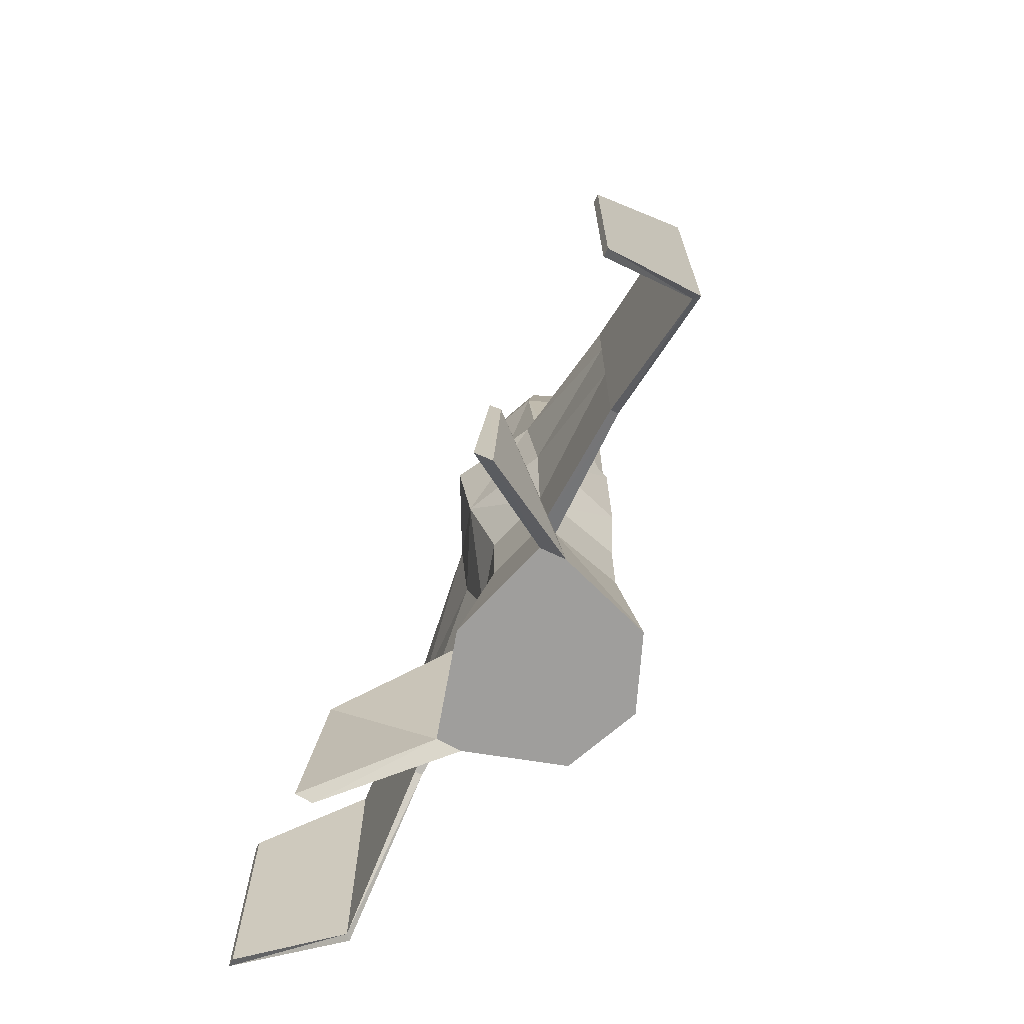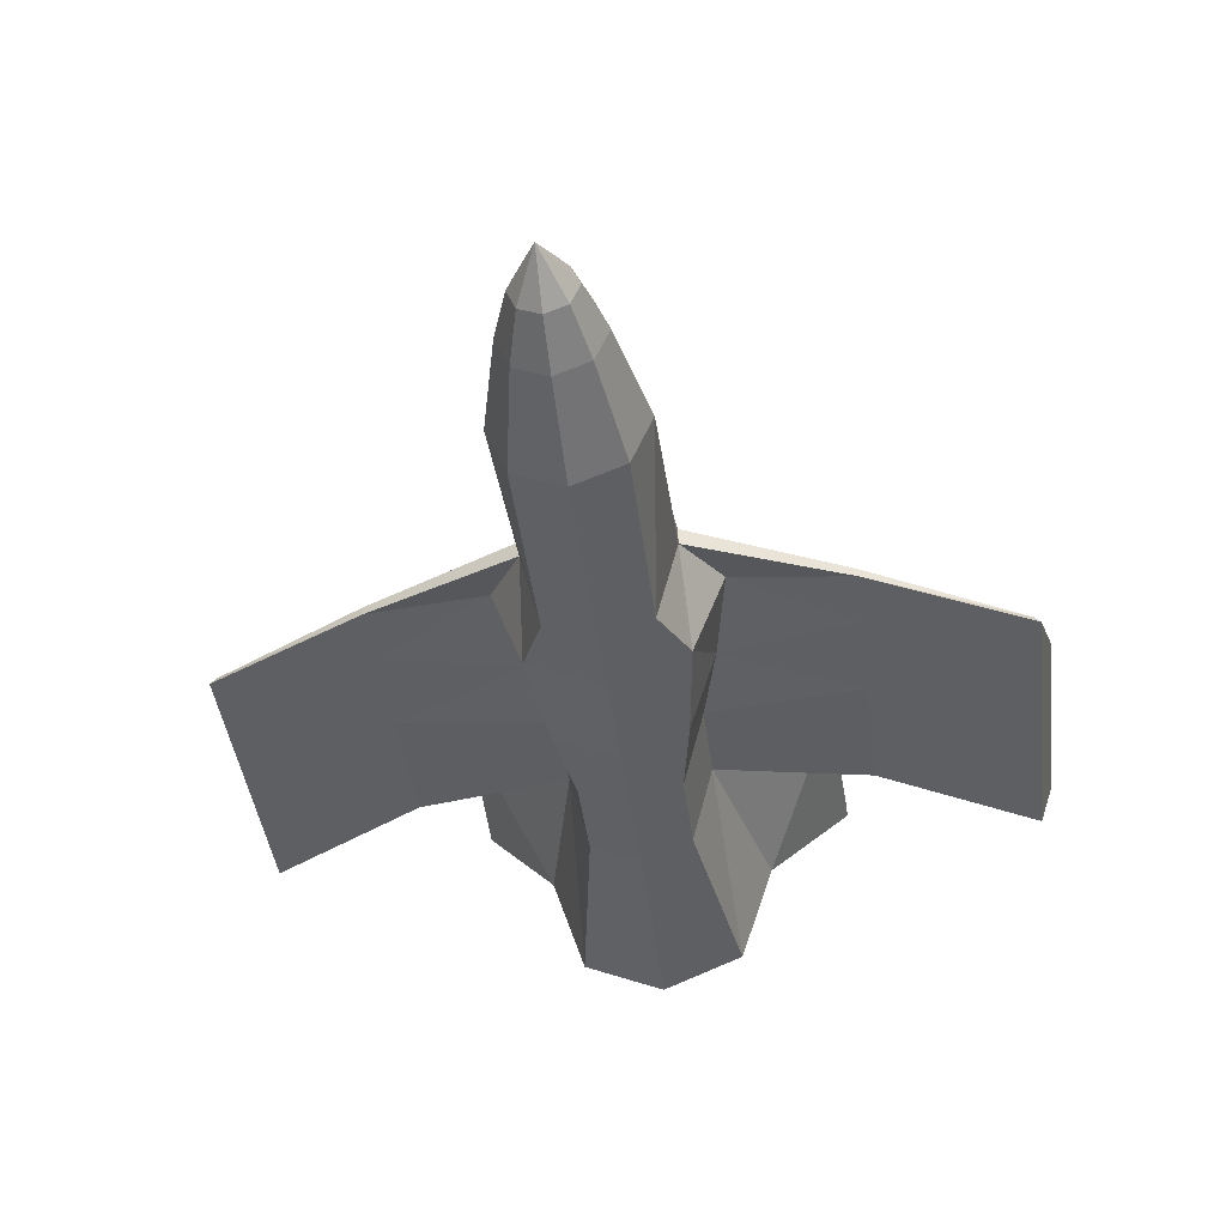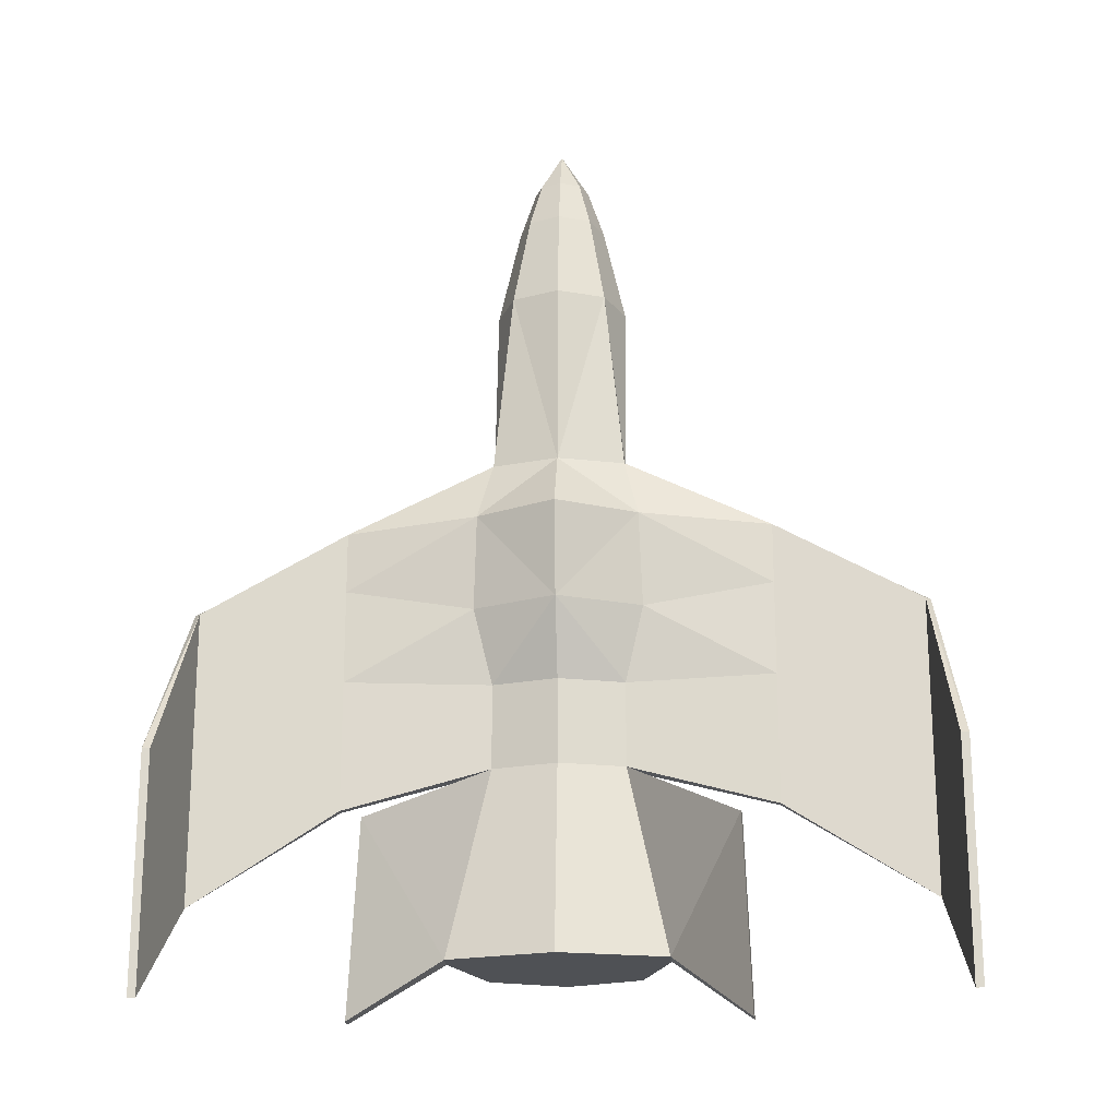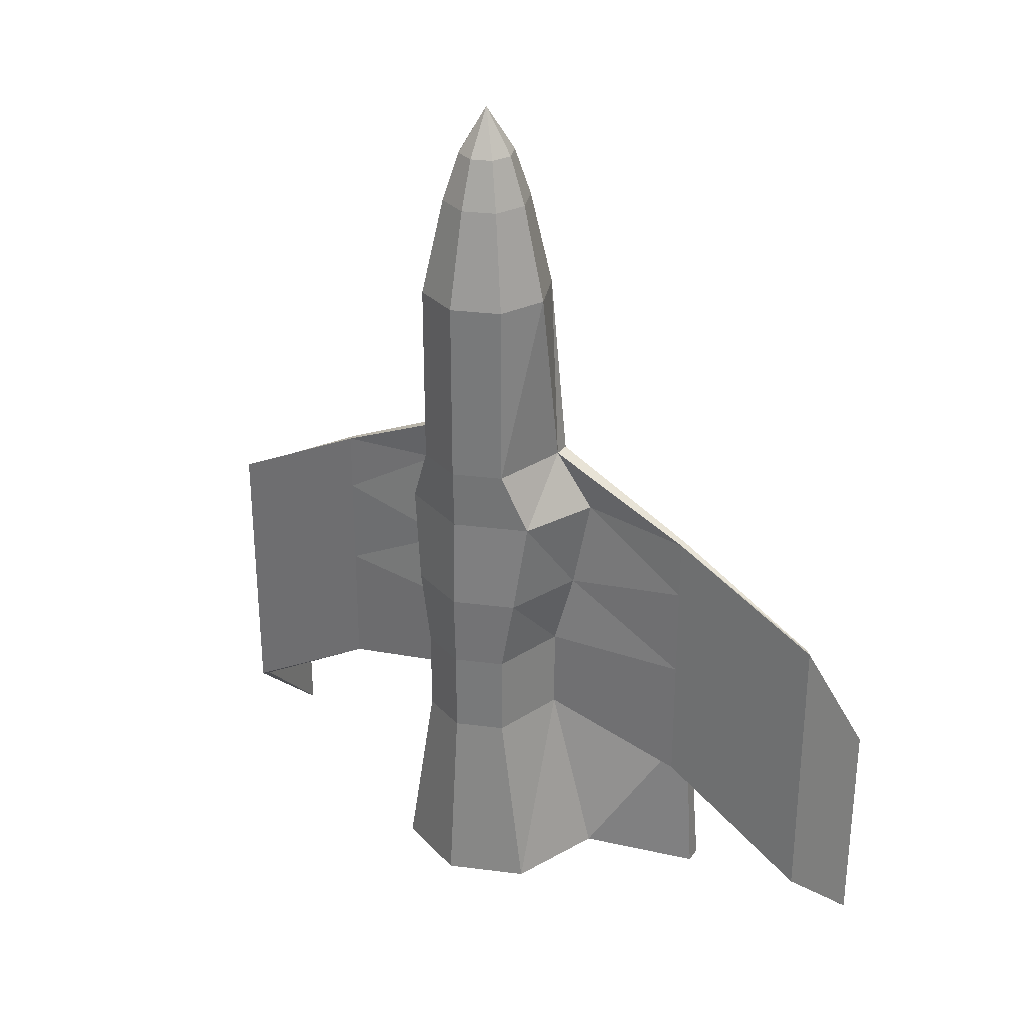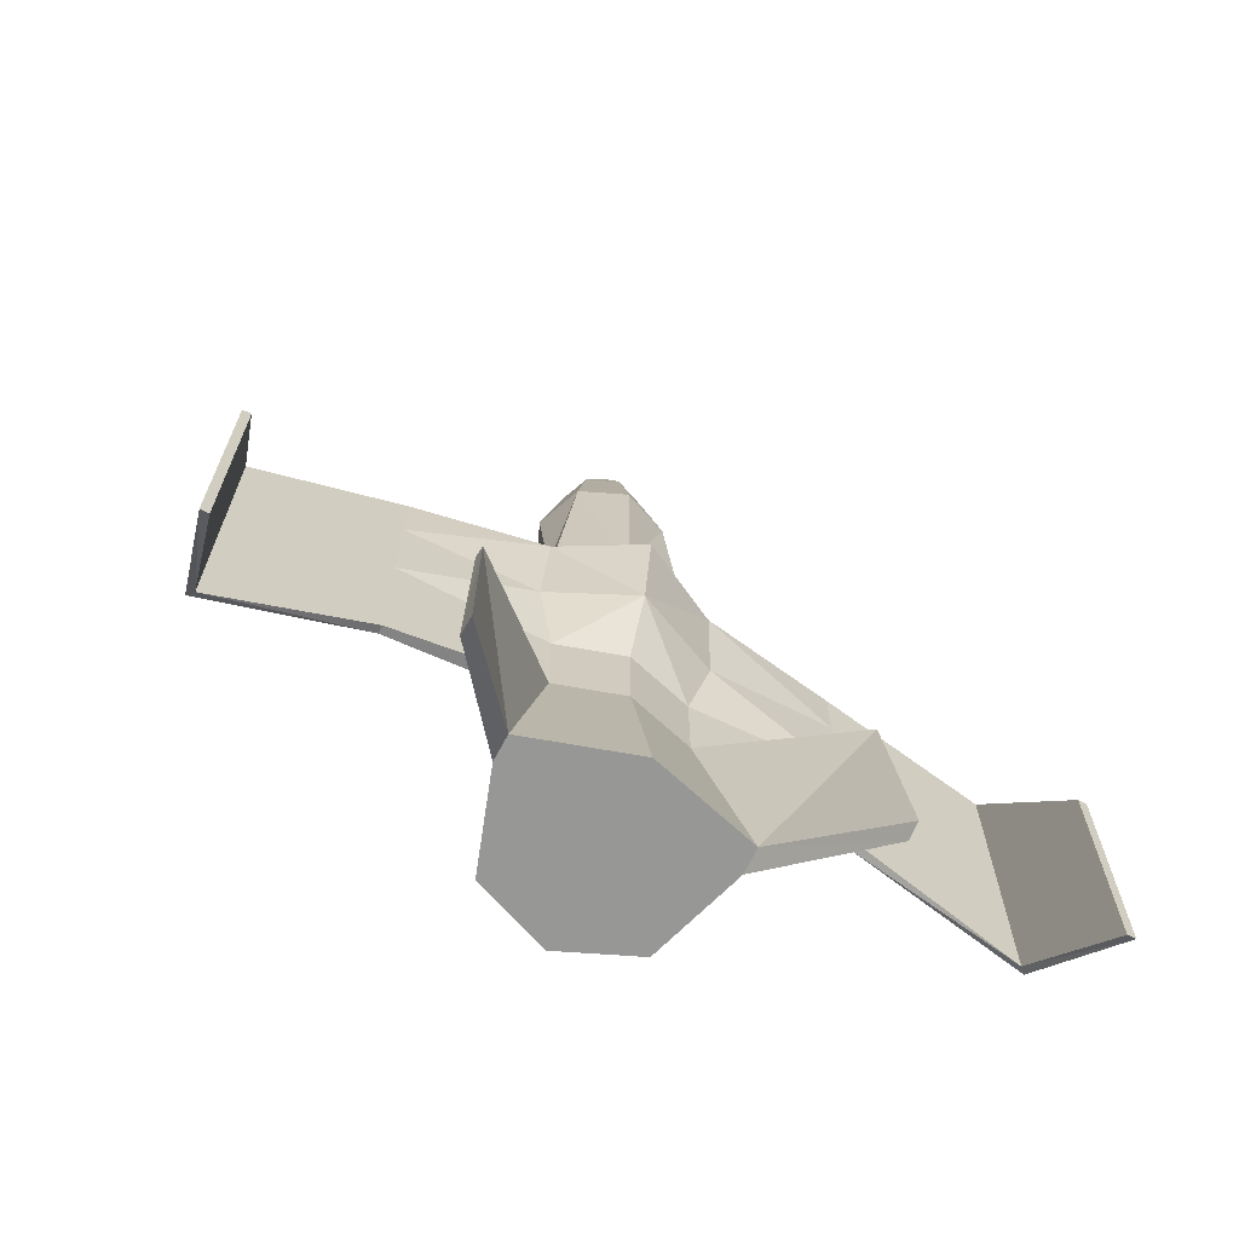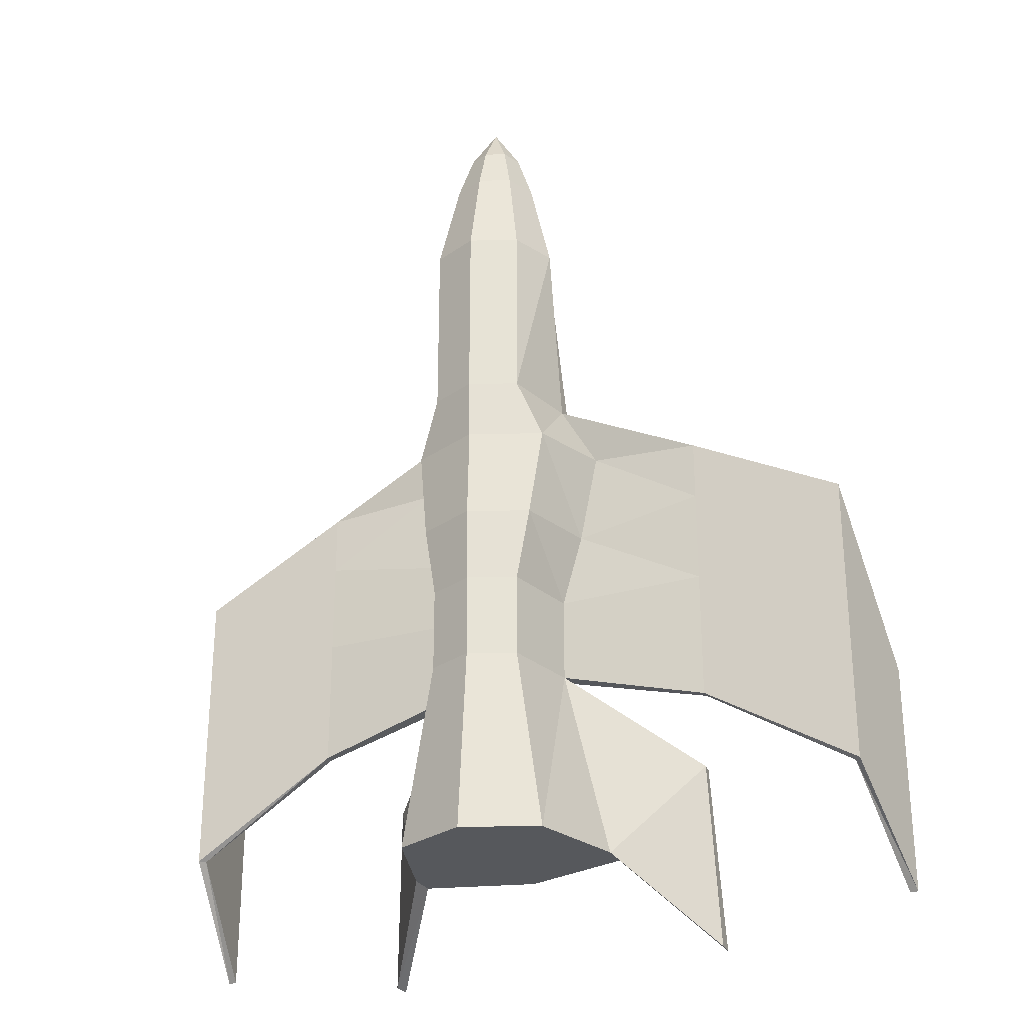
<metadata>
{"format":"obj","ext":"obj","renderer":"f3d","projection":"perspective","resolution":1024,"background":"white","views":[{"elev":-70.9,"azim":-116.8,"up":"+Z"},{"elev":-39.7,"azim":6.8,"up":"+Y"},{"elev":-19.9,"azim":-175.8,"up":"+Z"},{"elev":30.5,"azim":33.0,"up":"+Z"},{"elev":-68.1,"azim":153.4,"up":"+Z"},{"elev":-28.2,"azim":24.1,"up":"+Z"}]}
</metadata>
<code>
g Circle
v 0 1 4.698
v -0.7071 0.7071 4.698
v -1 -0 4.698
v -0.7071 -0.7071 4.698
v 0 -1 4.698
v 0.7071 -0.7071 4.698
v 1 0 4.698
v 0.7071 0.7071 4.698
v 0 0.6666 6.154
v -0.4714 0.4714 6.154
v -0.6666 -0 6.154
v -0.4714 -0.4714 6.154
v 0 -0.6666 6.154
v 0.4714 -0.4714 6.154
v 0.6666 0 6.154
v 0.4714 0.4714 6.154
v 0 0.4231 6.877
v -0.2992 0.2992 6.877
v -0.4231 -0 6.877
v -0.2992 -0.2992 6.877
v 0 -0.4231 6.877
v 0.2992 -0.2992 6.877
v 0.4231 0 6.877
v 0.2992 0.2992 6.877
v 0 0 7.56
v 1 0.464 1.904
v 0.7071 -0.7071 1.904
v 0 -1 1.904
v -0.7071 -0.7071 1.904
v -1 0.464 1.904
v -0.994 0.7071 1.904
v 0 1 1.904
v 0.994 0.7071 1.904
v 1.511 0.6419 0.9883
v 1.069 -0.5271 0.9883
v 0 -0.9697 0.9883
v -1.069 -0.5271 0.9883
v -1.511 0.6419 0.9883
v -1.206 1.009 0.9883
v -0 1.648 0.9883
v 1.206 1.009 0.9883
v 1.265 0.5562 -0.4234
v 0.8943 -0.6564 -0.4234
v 0 -1.027 -0.4234
v -0.8943 -0.6564 -0.4234
v -1.265 0.5562 -0.4234
v -1.257 0.8636 -0.4234
v -0 1.43 -0.4234
v 1.257 0.8636 -0.4234
v 0.988 0.4599 -1.557
v 0.6986 -0.6973 -1.557
v 0 -0.9867 -1.557
v -0.6986 -0.6973 -1.557
v -0.988 0.4599 -1.557
v -0.9821 0.7 -1.557
v -0 0.9894 -1.557
v 0.9821 0.7 -1.557
v 0.988 0.4599 -2.83
v 0.6986 -0.6973 -2.83
v 0 -0.9867 -2.83
v -0.6986 -0.6973 -2.83
v -0.988 0.4599 -2.83
v -0.9821 0.7 -2.83
v -0 0.9894 -2.83
v 0.9821 0.7 -2.83
v 1.598 0.6721 -5.67
v 1.13 -0.7692 -5.67
v 0 -1.237 -5.67
v -1.13 -0.7692 -5.67
v -1.598 0.6721 -5.67
v -1.588 1.06 -5.67
v -0 1.528 -5.67
v 1.588 1.06 -5.67
v 3.192 0.5959 0.8562
v -3.192 0.5959 0.8562
v -3.192 0.7165 0.8562
v 3.192 0.7165 0.8562
v 3.192 0.5959 -0.05966
v -3.192 0.5959 -0.05966
v -3.192 0.7165 -0.05966
v 3.192 0.7165 -0.05966
v 3.192 0.5959 -1.471
v -3.192 0.5959 -1.471
v -3.192 0.7165 -1.471
v 3.192 0.7165 -1.471
v 3.192 0.5959 -2.605
v -3.192 0.5959 -2.605
v -3.192 0.7165 -2.605
v 3.192 0.7165 -2.605
v 3.192 0.5959 -3.419
v -3.192 0.5959 -3.419
v -3.192 0.7165 -3.419
v 3.192 0.7165 -3.419
v 5.403 0.6988 -0.3515
v 5.488 0.6136 -0.3515
v -5.488 0.6136 -0.3515
v -5.403 0.6988 -0.3515
v 5.403 0.6988 -1.267
v 5.488 0.6136 -1.267
v -5.488 0.6136 -1.267
v -5.403 0.6988 -1.267
v 5.403 0.6988 -2.679
v 5.488 0.6136 -2.679
v -5.488 0.6136 -2.679
v -5.403 0.6988 -2.679
v 5.403 0.6988 -3.813
v 5.488 0.6136 -3.813
v -5.488 0.6136 -3.813
v -5.403 0.6988 -3.813
v 5.403 0.6988 -4.816
v 5.488 0.6136 -4.816
v -5.488 0.6136 -4.816
v -5.403 0.6988 -4.816
v 5.653 2.245 -2.845
v 5.774 2.245 -2.845
v -5.774 2.245 -2.845
v -5.653 2.245 -2.845
v 5.653 2.245 -3.524
v 5.774 2.245 -3.524
v -5.774 2.245 -3.524
v -5.653 2.245 -3.524
v 5.653 2.245 -4.571
v 5.774 2.245 -4.571
v -5.774 2.245 -4.571
v -5.653 2.245 -4.571
v 5.653 2.245 -5.413
v 5.774 2.245 -5.413
v -5.774 2.245 -5.413
v -5.653 2.245 -5.413
v 5.653 2.245 -6.357
v 5.774 2.245 -6.357
v -5.774 2.245 -6.357
v -5.653 2.245 -6.357
v 2.629 2.183 -3.925
v -2.629 2.183 -3.925
v -2.613 2.352 -3.925
v 2.613 2.352 -3.925
v 2.727 2.332 -6.766
v -2.727 2.332 -6.766
v -2.711 2.605 -6.766
v 2.711 2.605 -6.766
f 14 13 5
f 12 11 3
f 10 9 1
f 9 16 8
f 7 15 14
f 5 13 12
f 11 10 2
f 16 15 7
f 9 17 24
f 23 22 14
f 21 20 12
f 19 18 10
f 24 23 15
f 22 21 13
f 12 20 19
f 18 17 9
f 26 33 8
f 2 31 30
f 29 28 5
f 27 26 7
f 8 33 32
f 32 31 2
f 3 30 29
f 28 27 6
f 20 25 19
f 18 25 17
f 17 25 24
f 23 25 22
f 21 25 20
f 19 25 18
f 24 25 23
f 22 25 21
f 42 82 78
f 32 40 39
f 30 38 37
f 36 35 27
f 35 34 26
f 41 40 32
f 75 79 38
f 29 37 36
f 83 87 54
f 45 44 36
f 35 43 42
f 41 49 48
f 48 47 39
f 46 45 37
f 36 44 43
f 31 76 75
f 65 93 90
f 63 92 88
f 53 52 44
f 43 51 50
f 57 56 48
f 48 56 55
f 54 53 45
f 44 52 51
f 64 63 55
f 62 61 53
f 60 59 51
f 50 86 82
f 58 90 86
f 61 60 52
f 59 58 50
f 65 64 56
f 67 66 58
f 65 73 72
f 72 71 63
f 62 70 69
f 68 67 59
f 71 140 136
f 135 139 70
f 61 69 68
f 92 113 109
f 96 100 79
f 91 112 113
f 80 101 97
f 98 102 85
f 110 111 90
f 78 99 95
f 82 103 99
f 55 88 84
f 74 77 33
f 87 91 62
f 77 81 41
f 81 85 49
f 34 78 74
f 79 83 46
f 91 92 63
f 39 80 76
f 89 93 65
f 47 84 80
f 85 89 57
f 109 129 125
f 114 118 98
f 105 125 121
f 124 128 108
f 111 131 127
f 120 124 104
f 107 127 123
f 126 130 110
f 74 95 94
f 108 112 91
f 97 96 75
f 102 106 89
f 106 110 93
f 86 107 103
f 100 104 83
f 90 111 107
f 104 108 87
f 84 105 101
f 94 98 81
f 88 109 105
f 119 118 114
f 121 120 116
f 125 124 120
f 123 122 118
f 127 126 122
f 129 128 124
f 131 130 126
f 133 132 128
f 103 123 119
f 99 119 115
f 110 130 131
f 118 122 102
f 101 121 117
f 132 133 113
f 116 120 100
f 113 133 129
f 115 114 94
f 128 132 112
f 97 117 116
f 122 126 106
f 68 69 72
f 138 141 137
f 136 140 139
f 63 136 135
f 73 141 138
f 66 138 134
f 139 140 71
f 137 141 73
f 134 137 65
f 6 14 5
f 4 12 3
f 2 10 1
f 1 9 8
f 6 7 14
f 4 5 12
f 3 11 2
f 8 16 7
f 16 9 24
f 15 23 14
f 13 21 12
f 11 19 10
f 16 24 15
f 14 22 13
f 11 12 19
f 10 18 9
f 7 26 8
f 3 2 30
f 4 29 5
f 6 27 7
f 1 8 32
f 1 32 2
f 4 3 29
f 5 28 6
f 34 42 78
f 31 32 39
f 29 30 37
f 28 36 27
f 27 35 26
f 33 41 32
f 30 75 38
f 28 29 36
f 46 83 54
f 37 45 36
f 34 35 42
f 40 41 48
f 40 48 39
f 38 46 37
f 35 36 43
f 30 31 75
f 58 65 90
f 55 63 88
f 45 53 44
f 42 43 50
f 49 57 48
f 47 48 55
f 46 54 45
f 43 44 51
f 56 64 55
f 54 62 53
f 52 60 51
f 42 50 82
f 50 58 86
f 53 61 52
f 51 59 50
f 57 65 56
f 59 67 58
f 64 65 72
f 64 72 63
f 61 62 69
f 60 68 59
f 63 71 136
f 62 135 70
f 60 61 68
f 88 92 109
f 75 96 79
f 92 91 113
f 76 80 97
f 81 98 85
f 93 110 90
f 74 78 95
f 78 82 99
f 47 55 84
f 26 74 33
f 54 87 62
f 33 77 41
f 41 81 49
f 26 34 74
f 38 79 46
f 62 91 63
f 31 39 76
f 57 89 65
f 39 47 80
f 49 85 57
f 105 109 125
f 94 114 98
f 101 105 121
f 104 124 108
f 107 111 127
f 100 120 104
f 103 107 123
f 106 126 110
f 77 74 94
f 87 108 91
f 76 97 75
f 85 102 89
f 89 106 93
f 82 86 103
f 79 100 83
f 86 90 107
f 83 104 87
f 80 84 101
f 77 94 81
f 84 88 105
f 115 119 114
f 117 121 116
f 121 125 120
f 119 123 118
f 123 127 122
f 125 129 124
f 127 131 126
f 129 133 128
f 99 103 119
f 95 99 115
f 111 110 131
f 98 118 102
f 97 101 117
f 112 132 113
f 96 116 100
f 109 113 129
f 95 115 94
f 108 128 112
f 96 97 116
f 102 122 106
f 71 72 70
f 73 66 72
f 67 68 72
f 69 70 72
f 72 66 67
f 134 138 137
f 135 136 139
f 62 63 135
f 66 73 138
f 58 66 134
f 70 139 71
f 65 137 73
f 58 134 65

</code>
